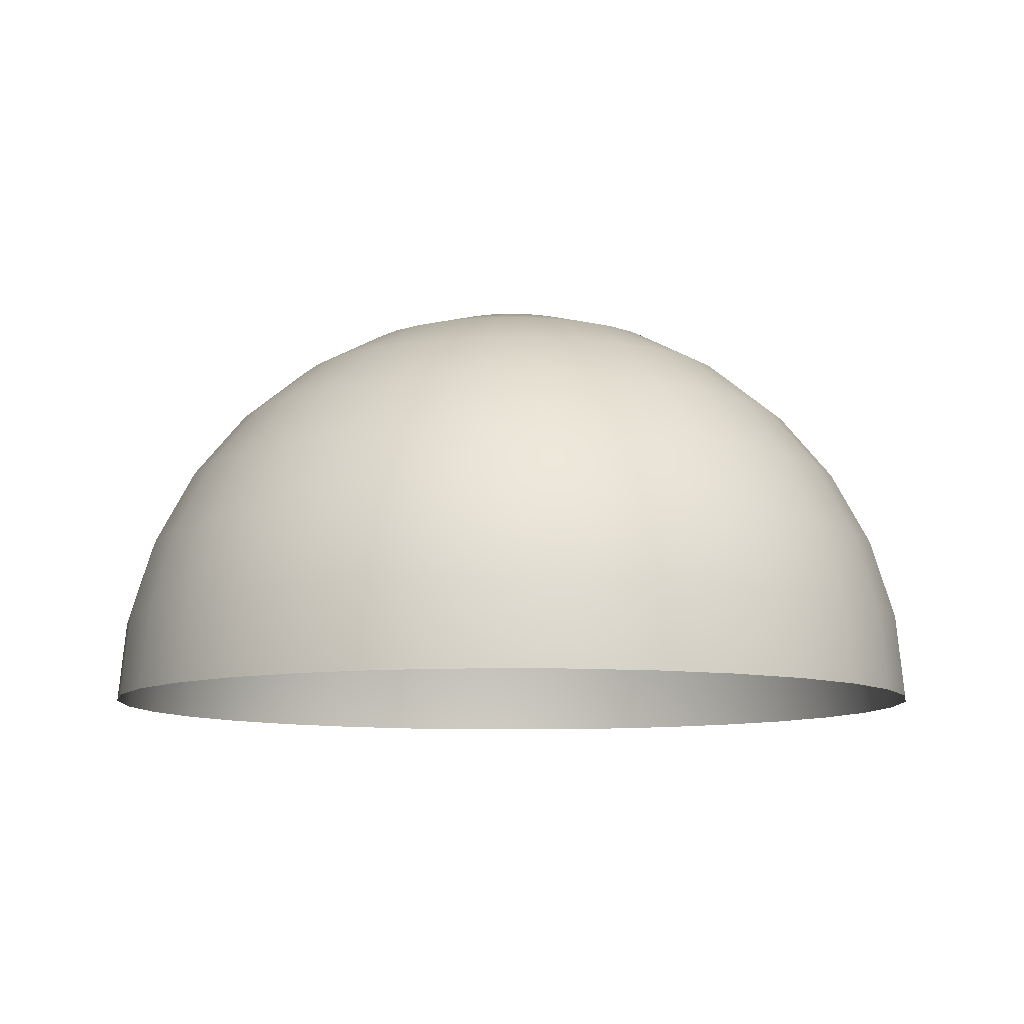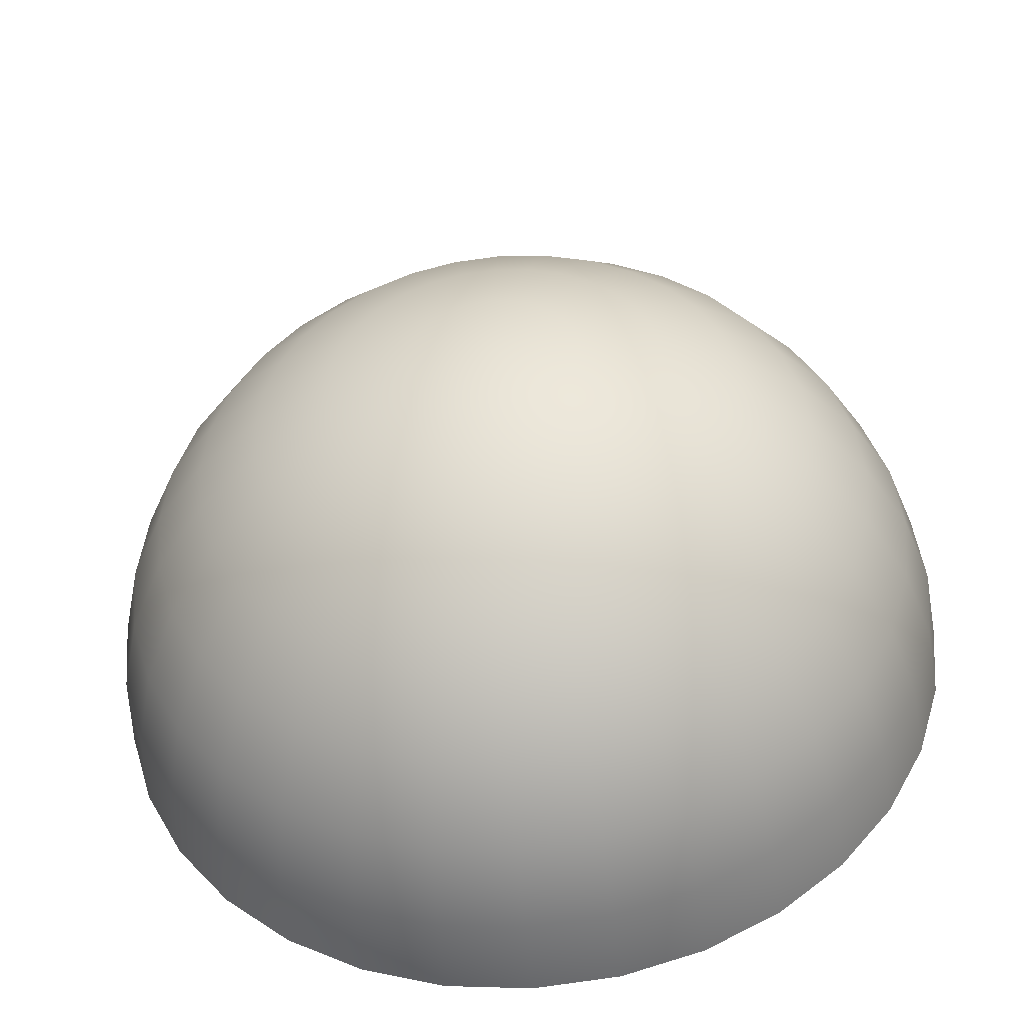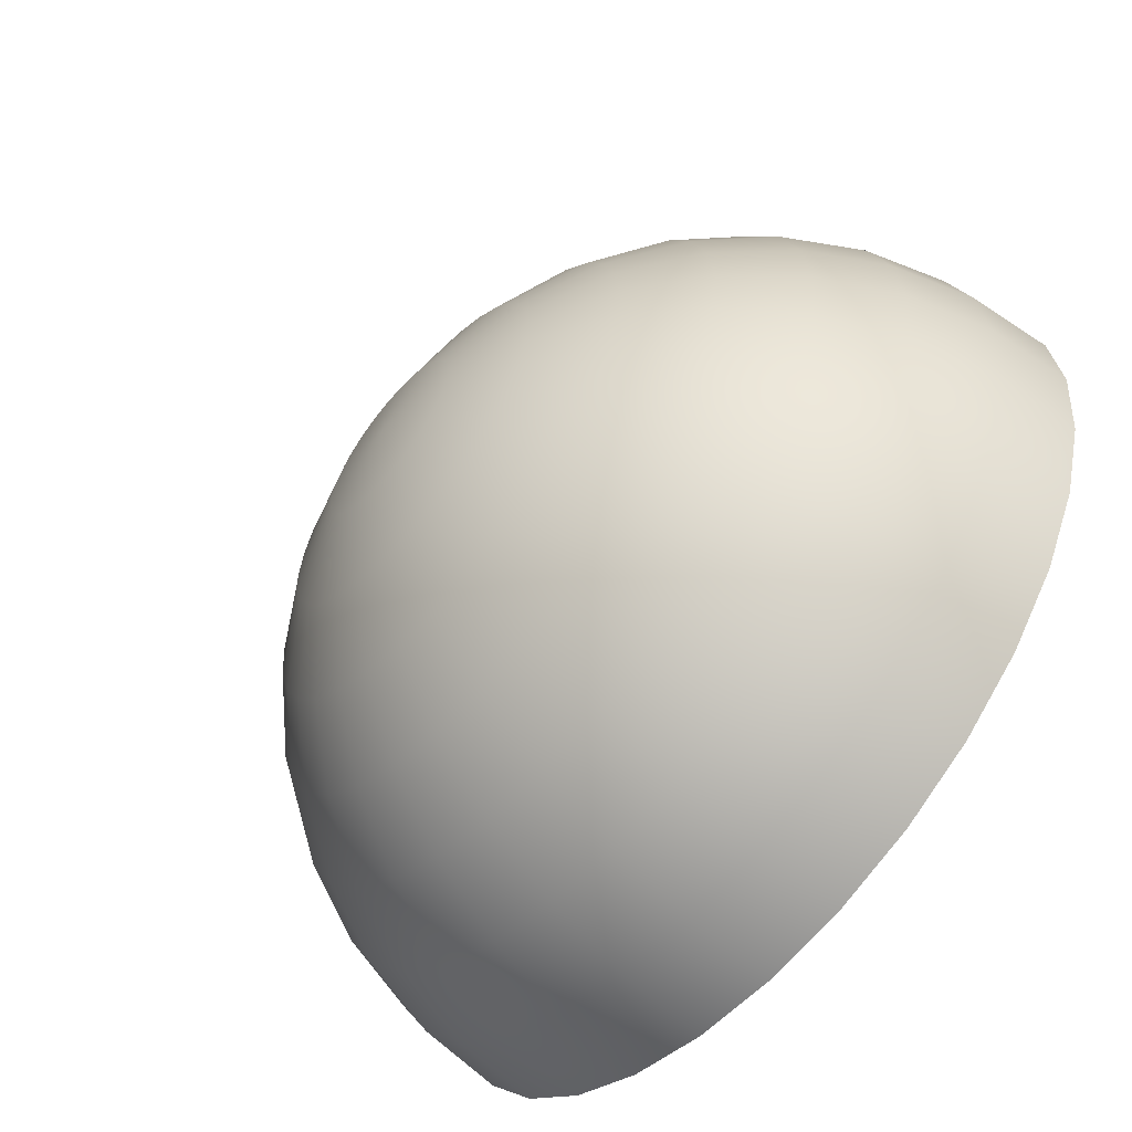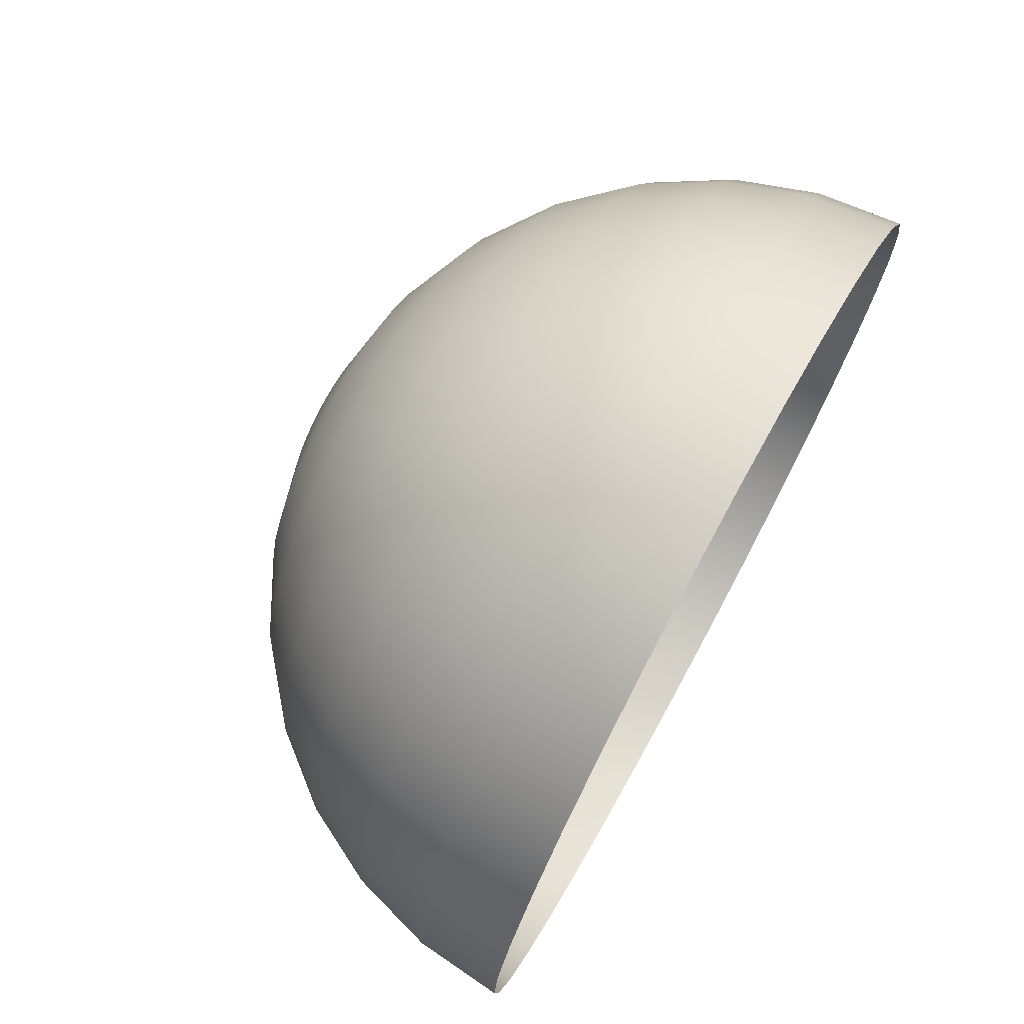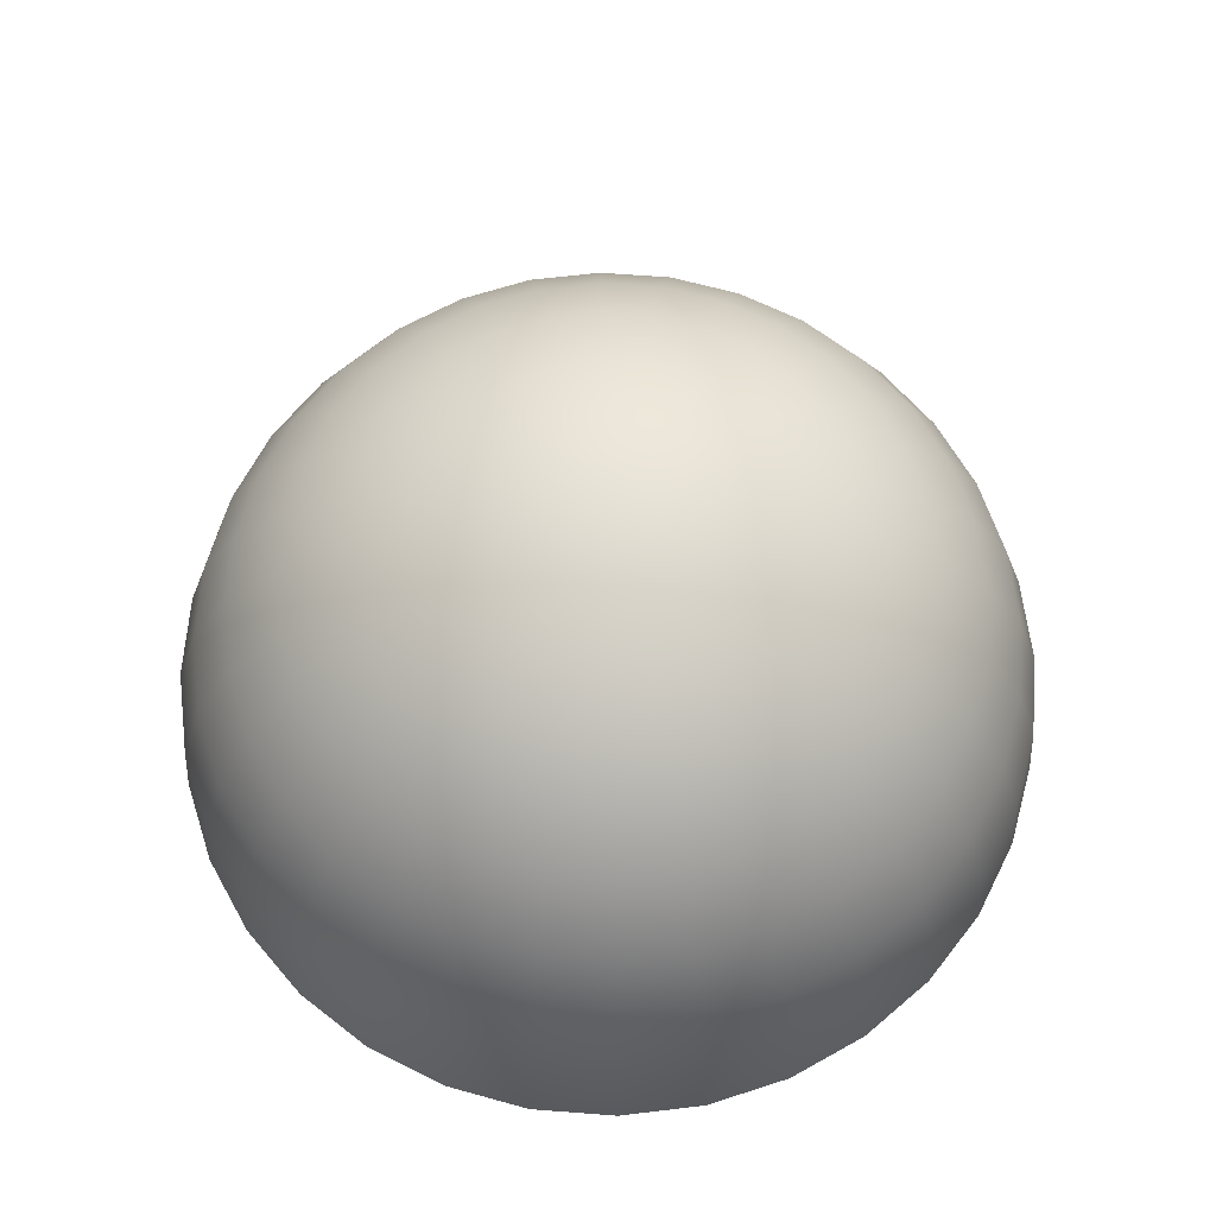
<metadata>
{"format":"obj","ext":"obj","renderer":"f3d","projection":"perspective","resolution":1024,"background":"white","views":[{"elev":-9.3,"azim":-29.1,"up":"+Y"},{"elev":-46.6,"azim":-174.7,"up":"+Z"},{"elev":-60.3,"azim":-130.2,"up":"+Z"},{"elev":74.1,"azim":-61.4,"up":"+Z"},{"elev":64.5,"azim":-35.0,"up":"+Y"}]}
</metadata>
<code>
o Sphere
v -1.32 6.634 0
v -2.588 6.249 0
v -3.758 5.624 0
v -4.783 4.783 0
v -5.624 3.758 0
v -6.249 2.588 0
v -6.634 1.32 0
v -6.764 1e-06 0
v -1.294 6.634 -0.2574
v -2.539 6.249 -0.505
v -3.686 5.624 -0.7331
v -4.691 4.783 -0.9331
v -5.516 3.758 -1.097
v -6.129 2.588 -1.219
v -6.506 1.32 -1.294
v -6.634 1e-06 -1.32
v -1.219 6.634 -0.505
v -2.391 6.249 -0.9905
v -3.472 5.624 -1.438
v -4.419 4.783 -1.83
v -5.196 3.758 -2.152
v -5.773 2.588 -2.391
v -6.129 1.32 -2.539
v -6.249 1e-06 -2.588
v -1.097 6.634 -0.7331
v -2.152 6.249 -1.438
v -3.124 5.624 -2.088
v -3.977 4.783 -2.657
v -4.676 3.758 -3.124
v -5.196 2.588 -3.472
v -5.516 1.32 -3.686
v -5.624 1e-06 -3.758
v -0.9331 6.634 -0.9331
v -1.83 6.249 -1.83
v -2.657 5.624 -2.657
v -3.382 4.783 -3.382
v -3.977 3.758 -3.977
v -4.419 2.588 -4.419
v -4.691 1.32 -4.691
v -4.783 1e-06 -4.783
v -0.7331 6.634 -1.097
v -1.438 6.249 -2.152
v -2.088 5.624 -3.124
v -2.657 4.783 -3.977
v -3.124 3.758 -4.676
v -3.472 2.588 -5.196
v -3.686 1.32 -5.516
v -3.758 1e-06 -5.624
v -0.505 6.634 -1.219
v -0.9905 6.249 -2.391
v -1.438 5.624 -3.472
v -1.83 4.783 -4.419
v -2.152 3.758 -5.196
v -2.391 2.588 -5.773
v -2.539 1.32 -6.129
v -2.588 1e-06 -6.249
v -0.2574 6.634 -1.294
v -0.505 6.249 -2.539
v -0.7331 5.624 -3.686
v -0.9331 4.783 -4.691
v -1.097 3.758 -5.516
v -1.219 2.588 -6.129
v -1.294 1.32 -6.506
v -1.32 1e-06 -6.634
v 2e-06 6.634 -1.32
v 2e-06 6.249 -2.588
v 2e-06 5.624 -3.758
v 2e-06 4.783 -4.783
v 2e-06 3.758 -5.624
v 2e-06 2.588 -6.249
v 3e-06 1.32 -6.634
v 3e-06 1e-06 -6.764
v 0.2574 6.634 -1.294
v 0.505 6.249 -2.539
v 0.7331 5.624 -3.686
v 0.9331 4.783 -4.691
v 1.097 3.758 -5.516
v 1.219 2.588 -6.129
v 1.294 1.32 -6.506
v 1.32 1e-06 -6.634
v 0.505 6.634 -1.219
v 0.9905 6.249 -2.391
v 1.438 5.624 -3.472
v 1.83 4.783 -4.419
v 2.152 3.758 -5.196
v 2.391 2.588 -5.773
v 2.539 1.32 -6.129
v 2.588 1e-06 -6.249
v 0.7331 6.634 -1.097
v 1.438 6.249 -2.152
v 2.088 5.624 -3.124
v 2.657 4.783 -3.977
v 3.124 3.758 -4.676
v 3.472 2.588 -5.196
v 3.686 1.32 -5.516
v 3.758 1e-06 -5.624
v 0.9331 6.634 -0.9331
v 1.83 6.249 -1.83
v 2.657 5.624 -2.657
v 3.382 4.783 -3.382
v 3.977 3.758 -3.977
v 4.419 2.588 -4.419
v 4.691 1.32 -4.691
v 4.783 1e-06 -4.783
v 1.097 6.634 -0.7331
v 2.152 6.249 -1.438
v 3.124 5.624 -2.088
v 3.977 4.783 -2.657
v 4.676 3.758 -3.124
v 5.196 2.588 -3.472
v 5.516 1.32 -3.686
v 5.624 1e-06 -3.758
v 1.219 6.634 -0.505
v 2.391 6.249 -0.9905
v 3.472 5.624 -1.438
v 4.419 4.783 -1.83
v 5.196 3.758 -2.152
v 5.773 2.588 -2.391
v 6.129 1.32 -2.539
v 6.249 1e-06 -2.588
v 1.294 6.634 -0.2574
v 2.539 6.249 -0.505
v 3.686 5.624 -0.7331
v 4.691 4.783 -0.9331
v 5.516 3.758 -1.097
v 6.129 2.588 -1.219
v 6.506 1.32 -1.294
v 6.634 1e-06 -1.32
v 1.32 6.634 0
v 2.588 6.249 -0
v 3.758 5.624 -0
v 4.783 4.783 0
v 5.624 3.758 1e-06
v 6.249 2.588 -0
v 6.634 1.32 1e-06
v 6.764 1e-06 1e-06
v 1.294 6.634 0.2574
v 2.539 6.249 0.505
v 3.686 5.624 0.7331
v 4.691 4.783 0.9331
v 5.516 3.758 1.097
v 6.129 2.588 1.219
v 6.506 1.32 1.294
v 6.634 1e-06 1.32
v 1.219 6.634 0.505
v 2.391 6.249 0.9905
v 3.472 5.624 1.438
v 4.419 4.783 1.83
v 5.196 3.758 2.152
v 5.773 2.588 2.391
v 6.129 1.32 2.539
v 6.249 1e-06 2.588
v 1.097 6.634 0.7331
v 2.152 6.249 1.438
v 3.124 5.624 2.088
v 3.977 4.783 2.657
v 4.676 3.758 3.124
v 5.196 2.588 3.472
v 5.516 1.32 3.686
v 5.624 1e-06 3.758
v 0.9331 6.634 0.9331
v 1.83 6.249 1.83
v 2.657 5.624 2.657
v 3.382 4.783 3.382
v 3.977 3.758 3.977
v 4.419 2.588 4.419
v 4.691 1.32 4.691
v 4.783 1e-06 4.783
v 0.7331 6.634 1.097
v 1.438 6.249 2.152
v 2.088 5.624 3.124
v 2.657 4.783 3.977
v 3.124 3.758 4.676
v 3.472 2.588 5.196
v 3.686 1.32 5.516
v 3.758 1e-06 5.624
v 0.505 6.634 1.219
v 0.9905 6.249 2.391
v 1.438 5.624 3.472
v 1.83 4.783 4.419
v 2.152 3.758 5.196
v 2.391 2.588 5.773
v 2.539 1.32 6.129
v 2.588 1e-06 6.249
v 0.2574 6.634 1.294
v 0.505 6.249 2.539
v 0.7331 5.624 3.686
v 0.9331 4.783 4.691
v 1.097 3.758 5.516
v 1.219 2.588 6.129
v 1.294 1.32 6.506
v 1.32 1e-06 6.634
v 2e-06 6.634 1.32
v 2e-06 6.249 2.588
v 2e-06 5.624 3.758
v 1e-06 4.783 4.783
v 1e-06 3.758 5.624
v 2e-06 2.588 6.249
v 1e-06 1.32 6.634
v 1e-06 1e-06 6.764
v -0.2574 6.634 1.294
v -0.505 6.249 2.539
v -0.7331 5.624 3.686
v -0.9331 4.783 4.691
v -1.097 3.758 5.516
v -1.219 2.588 6.129
v -1.294 1.32 6.506
v -1.32 1e-06 6.634
v -0.505 6.634 1.219
v -0.9905 6.249 2.391
v -1.438 5.624 3.472
v -1.83 4.783 4.419
v -2.152 3.758 5.196
v -2.391 2.588 5.773
v -2.539 1.32 6.129
v -2.588 1e-06 6.249
v -0.7331 6.634 1.097
v -1.438 6.249 2.152
v -2.088 5.624 3.124
v -2.657 4.783 3.977
v -3.124 3.758 4.676
v -3.472 2.588 5.196
v -3.686 1.32 5.516
v -3.758 1e-06 5.624
v -0.9331 6.634 0.9331
v -1.83 6.249 1.83
v -2.657 5.624 2.657
v -3.382 4.783 3.382
v -3.977 3.758 3.977
v -4.419 2.588 4.419
v -4.691 1.32 4.691
v -4.783 1e-06 4.783
v -1.097 6.634 0.7331
v -2.152 6.249 1.438
v -3.124 5.624 2.088
v -3.977 4.783 2.657
v -4.676 3.758 3.124
v -5.196 2.588 3.472
v -5.516 1.32 3.686
v -5.624 1e-06 3.758
v 0 6.764 1e-06
v -1.219 6.634 0.505
v -2.391 6.249 0.9905
v -3.472 5.624 1.438
v -4.419 4.783 1.83
v -5.196 3.758 2.152
v -5.773 2.588 2.391
v -6.129 1.32 2.539
v -6.249 1e-06 2.588
v -1.294 6.634 0.2574
v -2.539 6.249 0.505
v -3.686 5.624 0.7331
v -4.691 4.783 0.9331
v -5.516 3.758 1.097
v -6.129 2.588 1.219
v -6.506 1.32 1.294
v -6.634 1e-06 1.32
f 14 13 5
f 10 9 1
f 15 14 6
f 11 10 2
f 8 16 15
f 4 12 11
f 5 13 12
f 14 22 21
f 18 17 9
f 23 22 14
f 19 18 10
f 24 23 15
f 20 19 11
f 21 20 12
f 29 28 20
f 26 25 17
f 22 30 29
f 23 31 30
f 19 27 26
f 32 31 23
f 28 27 19
f 36 35 27
f 40 39 31
f 37 36 28
f 38 37 29
f 26 34 33
f 39 38 30
f 27 35 34
f 47 46 38
f 43 42 34
f 48 47 39
f 44 43 35
f 45 44 36
f 38 46 45
f 34 42 41
f 46 54 53
f 42 50 49
f 51 50 42
f 55 54 46
f 56 55 47
f 44 52 51
f 53 52 44
f 61 60 52
f 54 62 61
f 50 58 57
f 63 62 54
f 59 58 50
f 64 63 55
f 60 59 51
f 72 71 63
f 60 68 67
f 69 68 60
f 58 66 65
f 62 70 69
f 71 70 62
f 67 66 58
f 79 78 70
f 75 74 66
f 68 76 75
f 80 79 71
f 77 76 68
f 70 78 77
f 74 73 65
f 78 86 85
f 74 82 81
f 87 86 78
f 75 83 82
f 88 87 79
f 84 83 75
f 85 84 76
f 93 92 84
f 86 94 93
f 82 90 89
f 91 90 82
f 95 94 86
f 88 96 95
f 92 91 83
f 96 104 103
f 100 99 91
f 101 100 92
f 94 102 101
f 90 98 97
f 103 102 94
f 99 98 90
f 111 110 102
f 107 106 98
f 112 111 103
f 108 107 99
f 101 109 108
f 98 106 105
f 102 110 109
f 110 118 117
f 106 114 113
f 119 118 110
f 115 114 106
f 116 115 107
f 120 119 111
f 117 116 108
f 125 124 116
f 118 126 125
f 114 122 121
f 127 126 118
f 123 122 114
f 128 127 119
f 124 123 115
f 136 135 127
f 124 132 131
f 133 132 124
f 126 134 133
f 122 130 129
f 131 130 122
f 135 134 126
f 143 142 134
f 131 139 138
f 144 143 135
f 140 139 131
f 141 140 132
f 134 142 141
f 130 138 137
f 138 146 145
f 142 150 149
f 151 150 142
f 147 146 138
f 152 151 143
f 148 147 139
f 149 148 140
f 157 156 148
f 150 158 157
f 154 153 145
f 159 158 150
f 147 155 154
f 156 155 147
f 160 159 151
f 168 167 159
f 164 163 155
f 165 164 156
f 158 166 165
f 162 161 153
f 167 166 158
f 163 162 154
f 163 171 170
f 175 174 166
f 176 175 167
f 172 171 163
f 173 172 164
f 166 174 173
f 170 169 161
f 174 182 181
f 170 178 177
f 183 182 174
f 171 179 178
f 184 183 175
f 180 179 171
f 181 180 172
f 189 188 180
f 186 185 177
f 182 190 189
f 191 190 182
f 187 186 178
f 184 192 191
f 188 187 179
f 196 195 187
f 200 199 191
f 197 196 188
f 190 198 197
f 194 193 185
f 199 198 190
f 195 194 186
f 207 206 198
f 203 202 194
f 200 208 207
f 204 203 195
f 205 204 196
f 198 206 205
f 202 201 193
f 206 214 213
f 210 209 201
f 203 211 210
f 215 214 206
f 208 216 215
f 212 211 203
f 213 212 204
f 221 220 212
f 214 222 221
f 210 218 217
f 223 222 214
f 219 218 210
f 216 224 223
f 220 219 211
f 232 231 223
f 228 227 219
f 229 228 220
f 218 226 225
f 222 230 229
f 231 230 222
f 219 227 226
f 239 238 230
f 235 234 226
f 236 235 227
f 240 239 231
f 237 236 228
f 230 238 237
f 234 233 225
f 238 247 246
f 243 242 233
f 248 247 238
f 244 243 234
f 249 248 239
f 245 244 235
f 246 245 236
f 254 253 245
f 247 255 254
f 251 250 242
f 244 252 251
f 256 255 247
f 249 257 256
f 245 253 252
f 1 9 241
f 9 17 241
f 17 25 241
f 25 33 241
f 33 41 241
f 41 49 241
f 49 57 241
f 57 65 241
f 65 73 241
f 73 81 241
f 81 89 241
f 89 97 241
f 97 105 241
f 105 113 241
f 113 121 241
f 121 129 241
f 129 137 241
f 137 145 241
f 145 153 241
f 153 161 241
f 161 169 241
f 169 177 241
f 177 185 241
f 185 193 241
f 193 201 241
f 201 209 241
f 209 217 241
f 217 225 241
f 225 233 241
f 233 242 241
f 242 250 241
f 8 7 256
f 4 3 252
f 5 4 253
f 250 1 241
f 6 5 254
f 2 1 250
f 7 6 255
f 3 2 251
f 6 14 5
f 2 10 1
f 7 15 6
f 3 11 2
f 7 8 15
f 3 4 11
f 4 5 12
f 13 14 21
f 10 18 9
f 15 23 14
f 11 19 10
f 16 24 15
f 12 20 11
f 13 21 12
f 21 29 20
f 18 26 17
f 21 22 29
f 22 23 30
f 18 19 26
f 24 32 23
f 20 28 19
f 28 36 27
f 32 40 31
f 29 37 28
f 30 38 29
f 25 26 33
f 31 39 30
f 26 27 34
f 39 47 38
f 35 43 34
f 40 48 39
f 36 44 35
f 37 45 36
f 37 38 45
f 33 34 41
f 45 46 53
f 41 42 49
f 43 51 42
f 47 55 46
f 48 56 47
f 43 44 51
f 45 53 44
f 53 61 52
f 53 54 61
f 49 50 57
f 55 63 54
f 51 59 50
f 56 64 55
f 52 60 51
f 64 72 63
f 59 60 67
f 61 69 60
f 57 58 65
f 61 62 69
f 63 71 62
f 59 67 58
f 71 79 70
f 67 75 66
f 67 68 75
f 72 80 71
f 69 77 68
f 69 70 77
f 66 74 65
f 77 78 85
f 73 74 81
f 79 87 78
f 74 75 82
f 80 88 79
f 76 84 75
f 77 85 76
f 85 93 84
f 85 86 93
f 81 82 89
f 83 91 82
f 87 95 86
f 87 88 95
f 84 92 83
f 95 96 103
f 92 100 91
f 93 101 92
f 93 94 101
f 89 90 97
f 95 103 94
f 91 99 90
f 103 111 102
f 99 107 98
f 104 112 103
f 100 108 99
f 100 101 108
f 97 98 105
f 101 102 109
f 109 110 117
f 105 106 113
f 111 119 110
f 107 115 106
f 108 116 107
f 112 120 111
f 109 117 108
f 117 125 116
f 117 118 125
f 113 114 121
f 119 127 118
f 115 123 114
f 120 128 119
f 116 124 115
f 128 136 127
f 123 124 131
f 125 133 124
f 125 126 133
f 121 122 129
f 123 131 122
f 127 135 126
f 135 143 134
f 130 131 138
f 136 144 135
f 132 140 131
f 133 141 132
f 133 134 141
f 129 130 137
f 137 138 145
f 141 142 149
f 143 151 142
f 139 147 138
f 144 152 143
f 140 148 139
f 141 149 140
f 149 157 148
f 149 150 157
f 146 154 145
f 151 159 150
f 146 147 154
f 148 156 147
f 152 160 151
f 160 168 159
f 156 164 155
f 157 165 156
f 157 158 165
f 154 162 153
f 159 167 158
f 155 163 154
f 162 163 170
f 167 175 166
f 168 176 167
f 164 172 163
f 165 173 164
f 165 166 173
f 162 170 161
f 173 174 181
f 169 170 177
f 175 183 174
f 170 171 178
f 176 184 175
f 172 180 171
f 173 181 172
f 181 189 180
f 178 186 177
f 181 182 189
f 183 191 182
f 179 187 178
f 183 184 191
f 180 188 179
f 188 196 187
f 192 200 191
f 189 197 188
f 189 190 197
f 186 194 185
f 191 199 190
f 187 195 186
f 199 207 198
f 195 203 194
f 199 200 207
f 196 204 195
f 197 205 196
f 197 198 205
f 194 202 193
f 205 206 213
f 202 210 201
f 202 203 210
f 207 215 206
f 207 208 215
f 204 212 203
f 205 213 204
f 213 221 212
f 213 214 221
f 209 210 217
f 215 223 214
f 211 219 210
f 215 216 223
f 212 220 211
f 224 232 223
f 220 228 219
f 221 229 220
f 217 218 225
f 221 222 229
f 223 231 222
f 218 219 226
f 231 239 230
f 227 235 226
f 228 236 227
f 232 240 231
f 229 237 228
f 229 230 237
f 226 234 225
f 237 238 246
f 234 243 233
f 239 248 238
f 235 244 234
f 240 249 239
f 236 245 235
f 237 246 236
f 246 254 245
f 246 247 254
f 243 251 242
f 243 244 251
f 248 256 247
f 248 249 256
f 244 245 252
f 257 8 256
f 253 4 252
f 254 5 253
f 255 6 254
f 251 2 250
f 256 7 255
f 252 3 251

</code>
